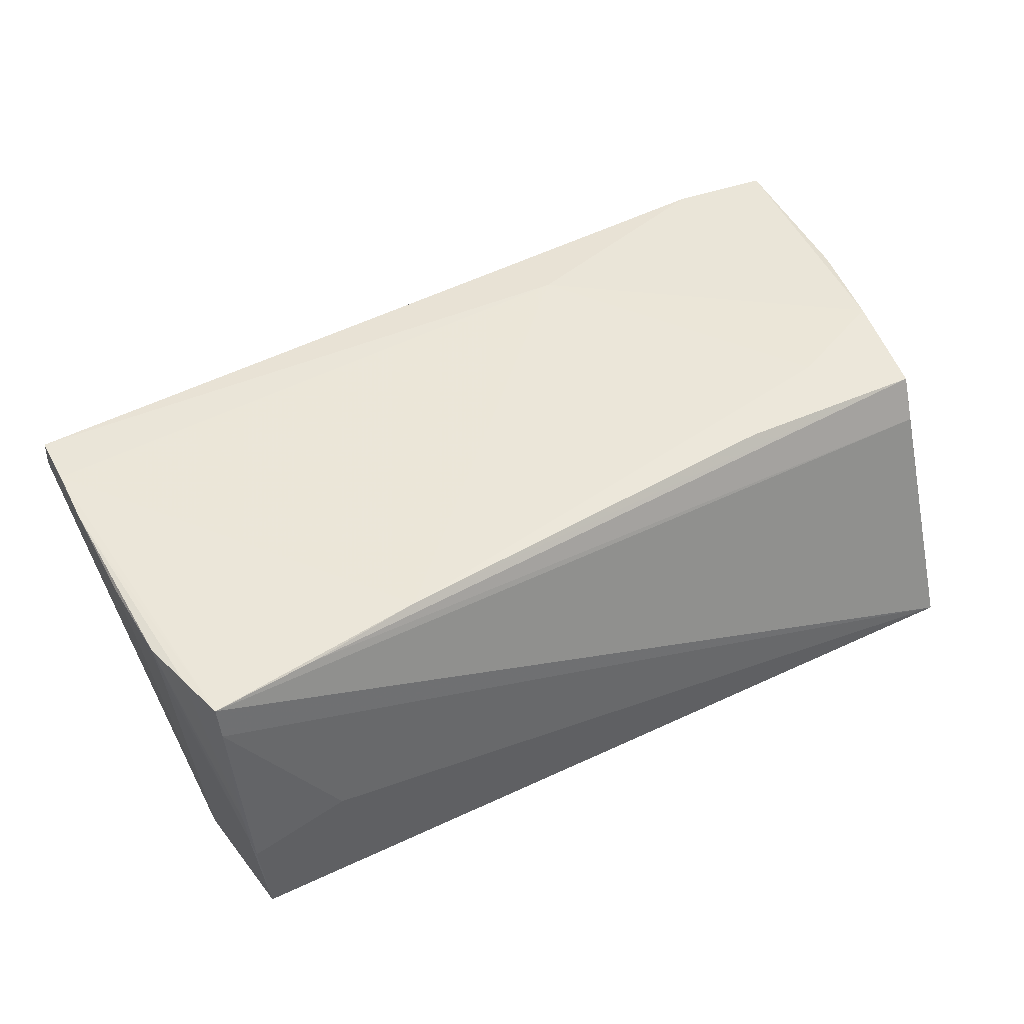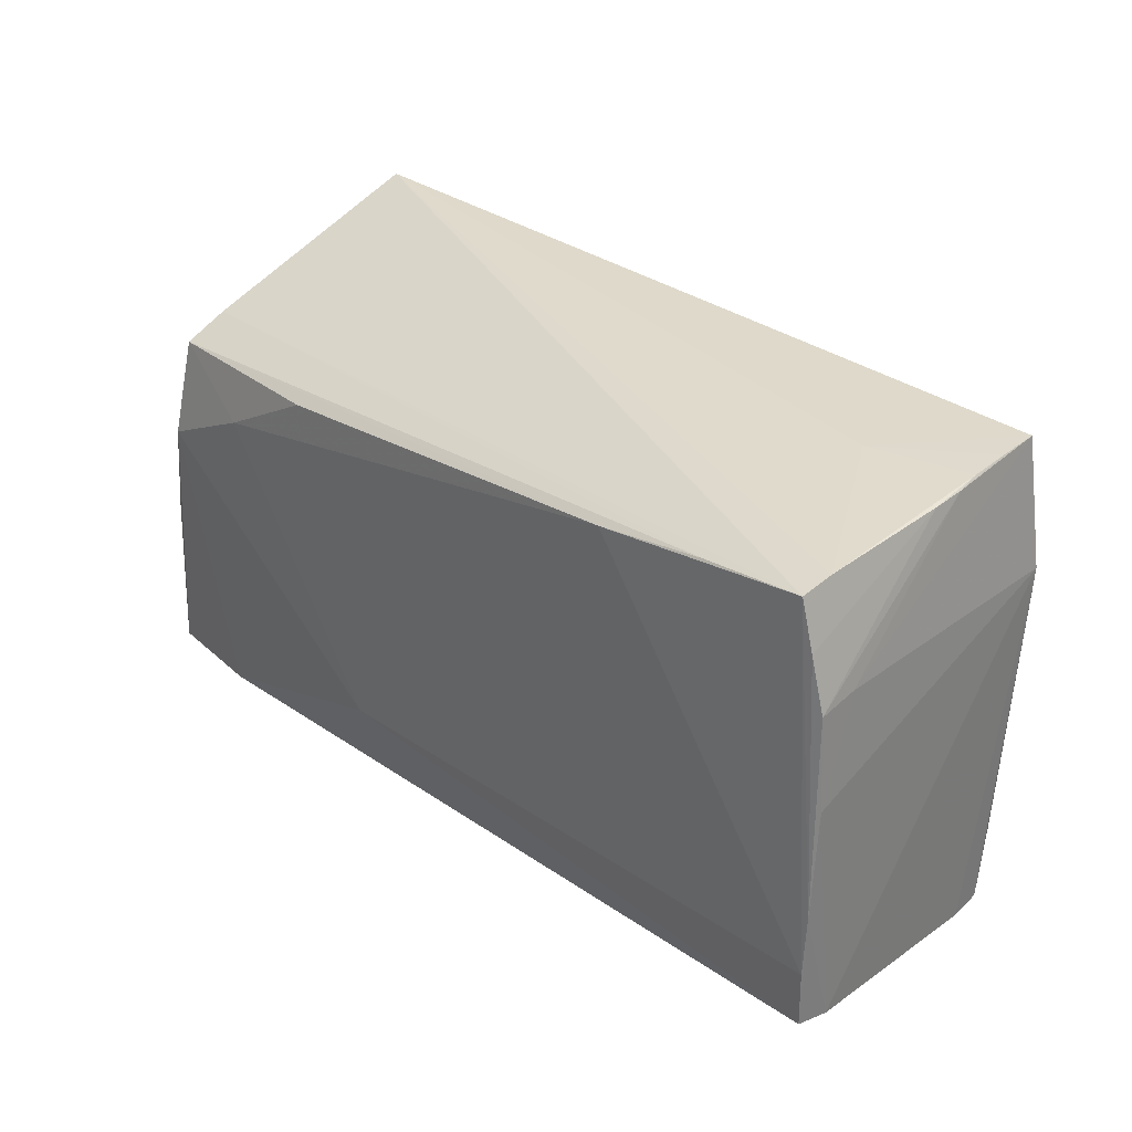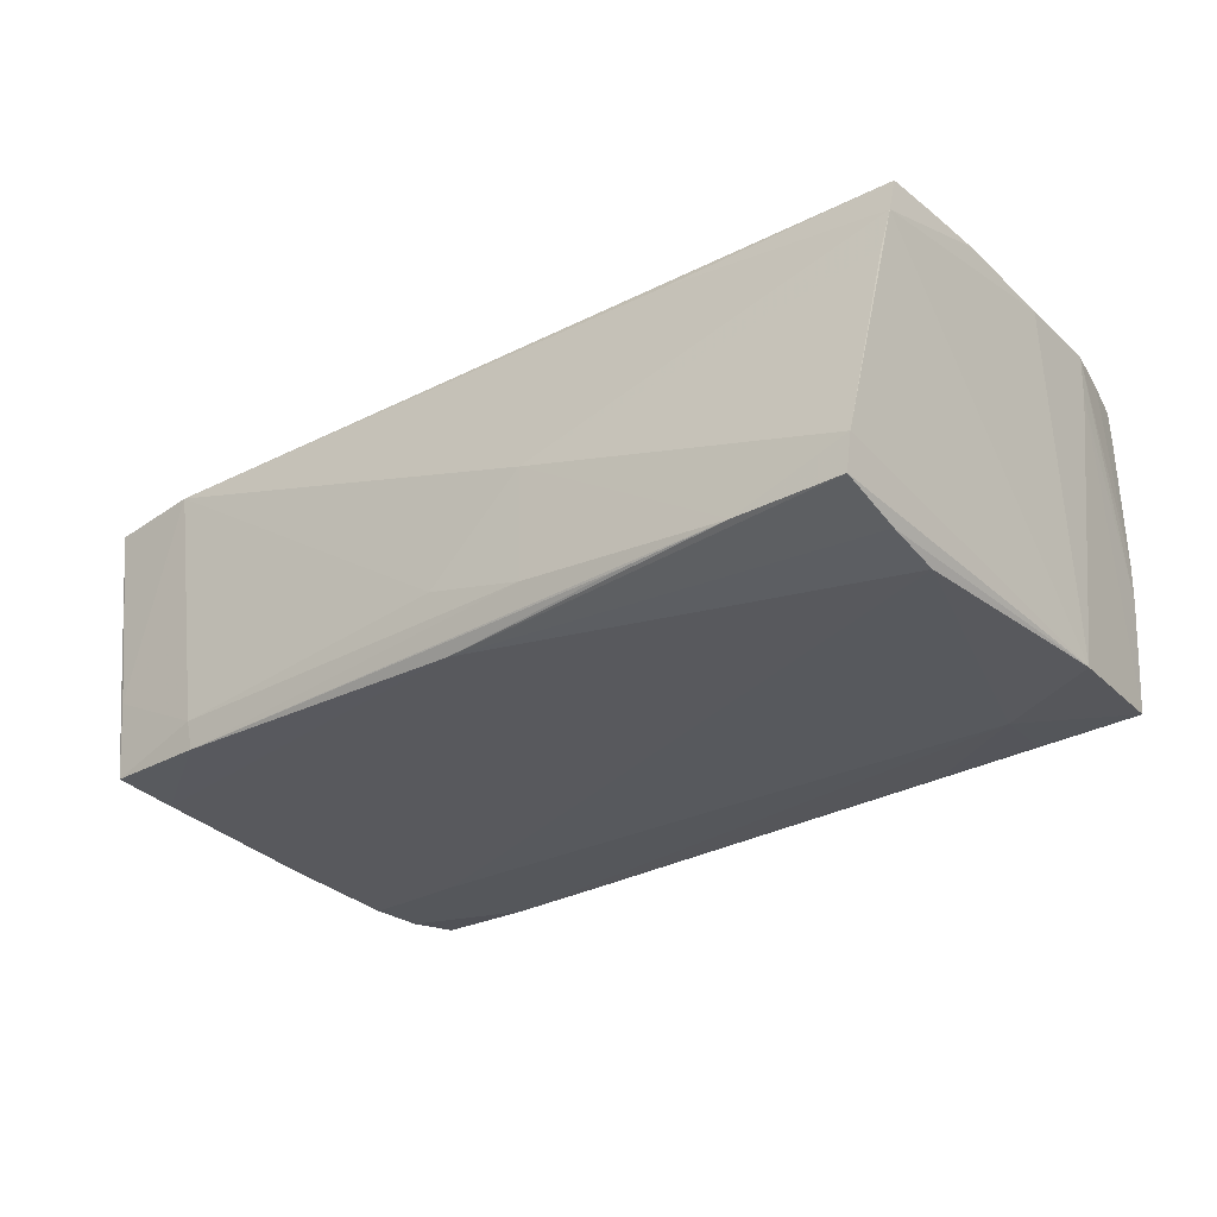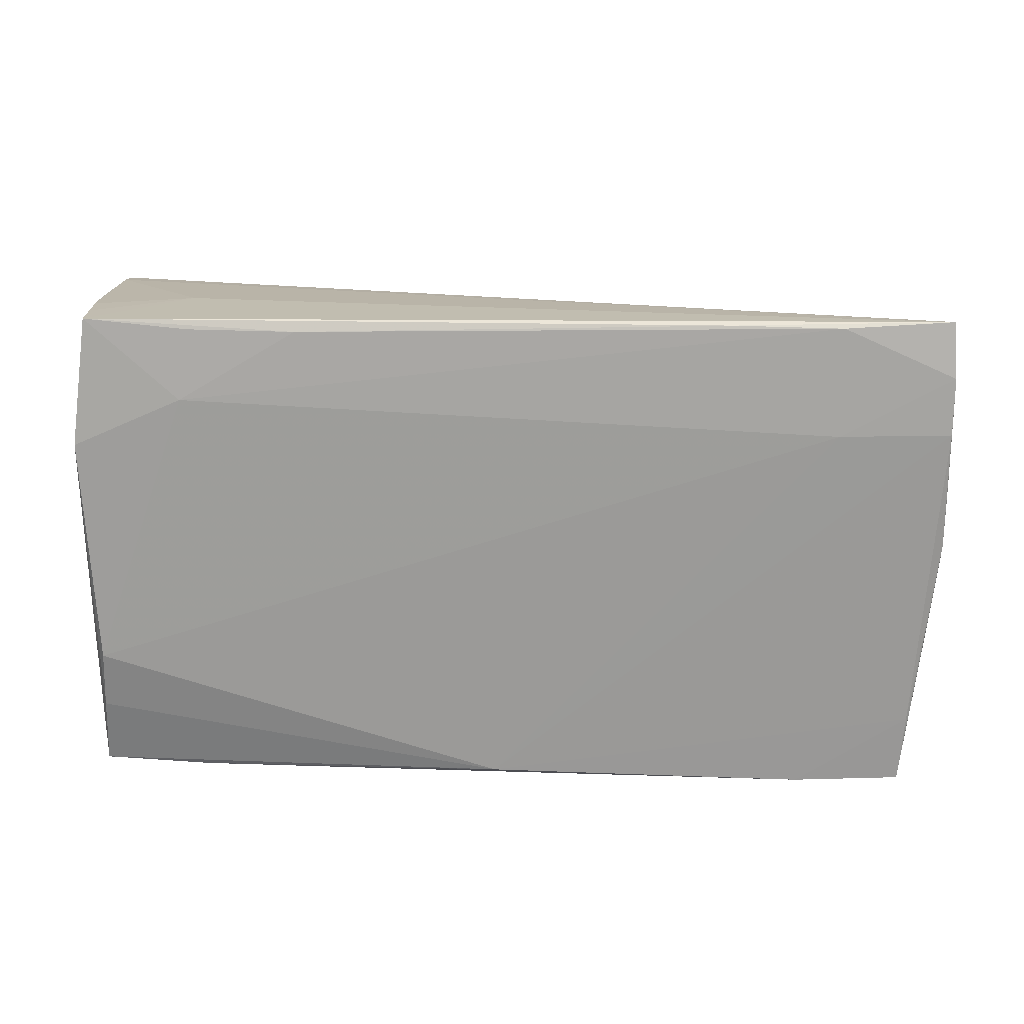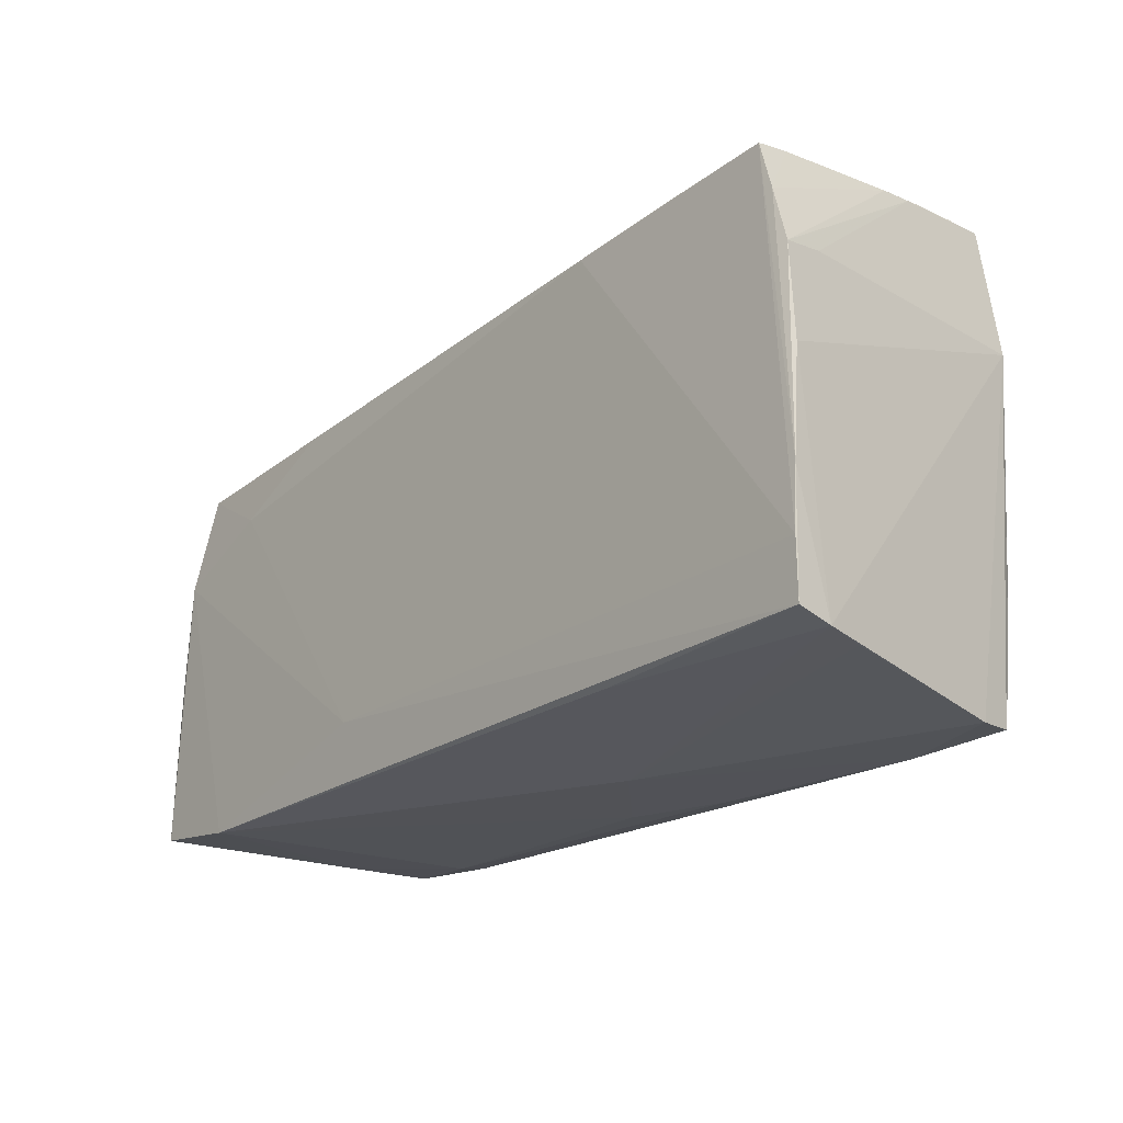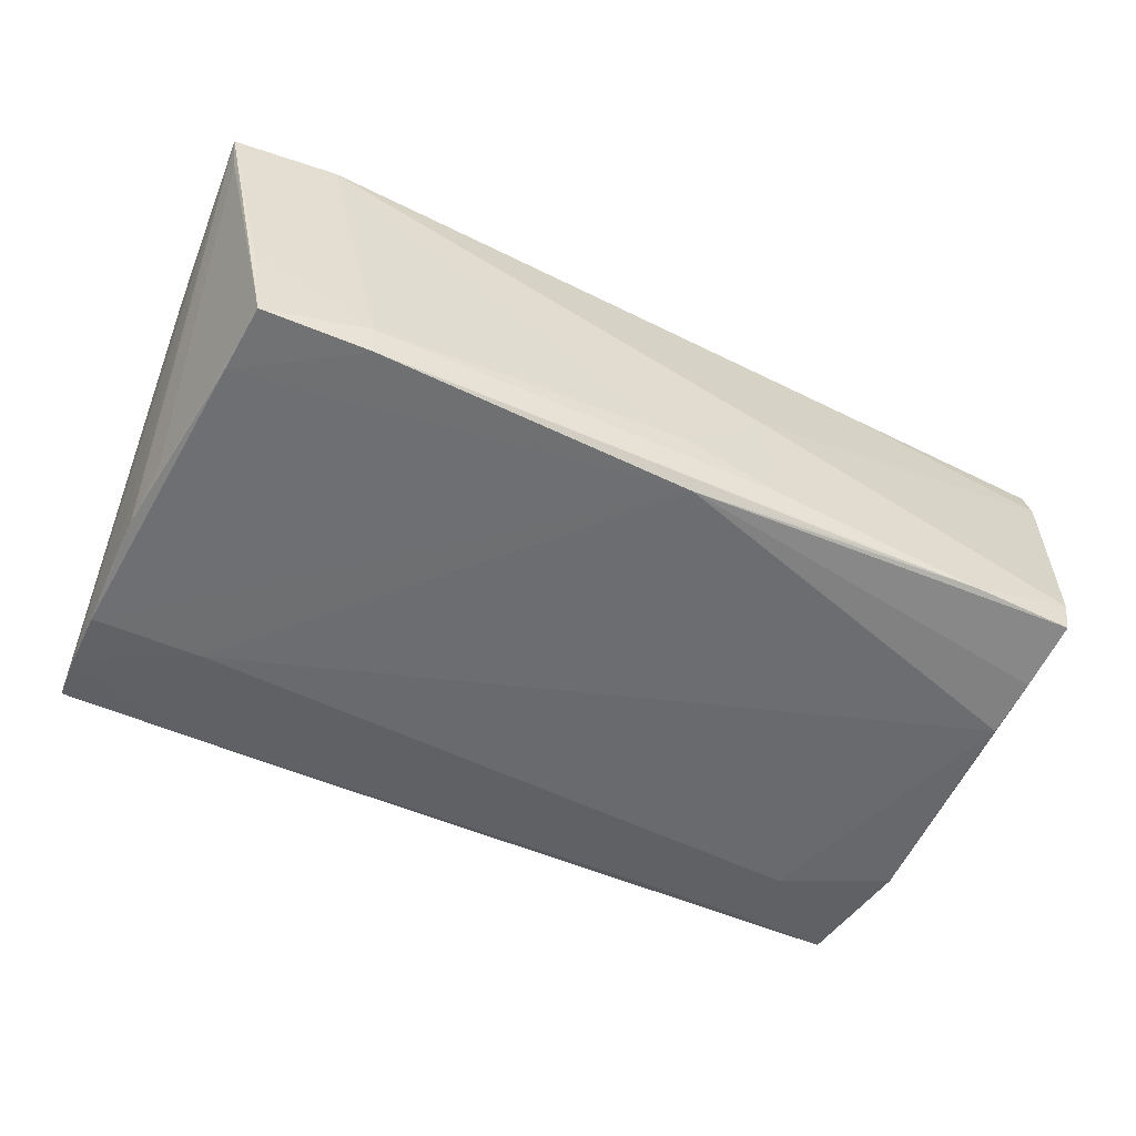
<metadata>
{"format":"obj","ext":"obj","renderer":"f3d","projection":"perspective","resolution":1024,"background":"white","views":[{"elev":46.8,"azim":152.0,"up":"+Z"},{"elev":30.7,"azim":47.2,"up":"+Y"},{"elev":-29.1,"azim":39.7,"up":"+Z"},{"elev":19.0,"azim":-178.9,"up":"+Y"},{"elev":-18.8,"azim":49.3,"up":"+Y"},{"elev":-52.6,"azim":-25.1,"up":"+Z"}]}
</metadata>
<code>
v -0.03889 0.01162 0.01949
v 0.05257 0.02154 0.01871
v -0.05037 0.02027 0.01219
v -0.05411 -0.001574 0.01529
v 0.05058 0.02889 -0.0007259
v 0.05415 0.01525 0.0185
v -0.05518 -0.02646 0.01363
v 0.05467 0.004431 0.0183
v 0.05453 -0.0153 0.01935
v -0.04917 -0.02843 -0.01712
v 0.04936 -0.01206 -0.01859
v 0.03859 0.02588 0.01892
v 0.02437 0.02883 -0.01832
v 0.05473 -0.008169 0.01919
v 0.05445 -0.02201 0.01914
v 0.03754 -0.02788 -0.01588
v 0.05087 0.02774 0.01467
v -0.01671 -0.0192 0.01949
v -0.05463 -0.006742 0.01845
v -0.05058 0.0177 0.01732
v 0.05101 0.02715 0.01877
v 0.03831 0.02961 -0.00428
v 0.01208 -0.0286 -0.01353
v -0.05265 0.02361 -0.01843
v 0.05439 -0.02317 0.01481
v -0.03652 -0.02879 -0.01736
v -0.03946 0.0295 -0.01822
v 0.05091 0.01505 -0.01863
v 0.05036 0.02914 -0.004721
v 0.0111 -0.02809 0.0006584
v -0.05208 -0.00497 -0.01672
v 0.02481 0.02392 0.01949
v 0.02701 -0.02407 0.01817
v 0.0537 0.01584 0.01359
v -0.05189 0.005509 0.01941
v 0.04989 0.02964 -0.007564
v -0.05267 0.00261 -0.01776
v -0.02649 0.02978 -0.01811
v 0.03695 0.02904 -0.01811
v 0.04949 0.02992 -0.01254
v 0.05358 -0.02394 0.01012
v 0.04909 0.03015 -0.01762
v -0.05593 -0.02685 0.01837
v -0.03695 -0.02922 -0.01387
v 0.02446 -0.02795 -0.01638
v -0.05493 -0.008031 0.01207
v 0.001233 -0.02741 -0.01796
v 0.04974 -0.01901 -0.01744
v 0.05022 -0.02719 -0.01566
v -0.03948 0.01663 -0.01884
v -0.02575 0.01871 0.01923
v -0.04376 -0.02778 0.01875
v -0.05063 -0.02815 -0.006902
v -0.05255 0.01684 -0.0187
v 0.0509 -0.02726 -0.01142
v -0.04981 -0.02024 -0.0175
v -0.0003587 -0.02881 -0.01039
v -0.05269 0.00935 -0.01805
v -0.05233 0.03015 -0.01747
v 0.03812 0.02072 -0.01888
f 43 19 46
f 46 19 59
f 4 20 59
f 59 19 4
f 4 19 20
f 22 42 59
f 59 17 22
f 55 30 16
f 15 18 52
f 31 37 10
f 21 17 59
f 9 18 15
f 9 32 18
f 9 21 32
f 18 32 1
f 49 55 16
f 43 10 53
f 53 52 43
f 10 44 53
f 53 44 52
f 26 44 10
f 30 52 57
f 52 44 57
f 7 10 43
f 7 31 10
f 43 37 7
f 37 31 7
f 11 50 60
f 50 27 60
f 29 34 42
f 5 29 36
f 36 22 17
f 17 5 36
f 8 34 6
f 34 29 6
f 6 29 5
f 59 20 3
f 3 21 59
f 51 32 20
f 20 1 51
f 51 1 32
f 35 52 18
f 18 1 35
f 43 52 35
f 35 19 43
f 20 19 35
f 35 1 20
f 30 55 41
f 41 25 30
f 55 25 41
f 33 52 30
f 30 25 33
f 15 52 33
f 33 25 15
f 16 26 45
f 47 50 11
f 47 54 50
f 11 48 47
f 47 45 26
f 47 48 49
f 16 45 47
f 47 49 16
f 23 57 44
f 23 26 16
f 44 26 23
f 16 30 23
f 30 57 23
f 58 37 43
f 58 54 37
f 59 42 38
f 38 27 59
f 50 54 24
f 24 27 50
f 59 27 24
f 43 46 24
f 24 46 59
f 24 58 43
f 54 58 24
f 28 60 42
f 11 60 28
f 28 48 11
f 49 48 28
f 55 49 28
f 28 34 8
f 42 34 28
f 8 25 28
f 28 25 55
f 13 60 27
f 13 38 42
f 27 38 13
f 42 22 40
f 22 36 40
f 40 29 42
f 40 36 29
f 21 9 14
f 8 6 14
f 14 25 8
f 14 9 15
f 15 25 14
f 12 3 20
f 21 3 12
f 20 32 12
f 32 21 12
f 56 47 26
f 54 47 56
f 56 26 10
f 10 37 56
f 37 54 56
f 42 60 39
f 39 13 42
f 60 13 39
f 21 14 2
f 2 14 6
f 17 21 2
f 2 5 17
f 2 6 5

</code>
